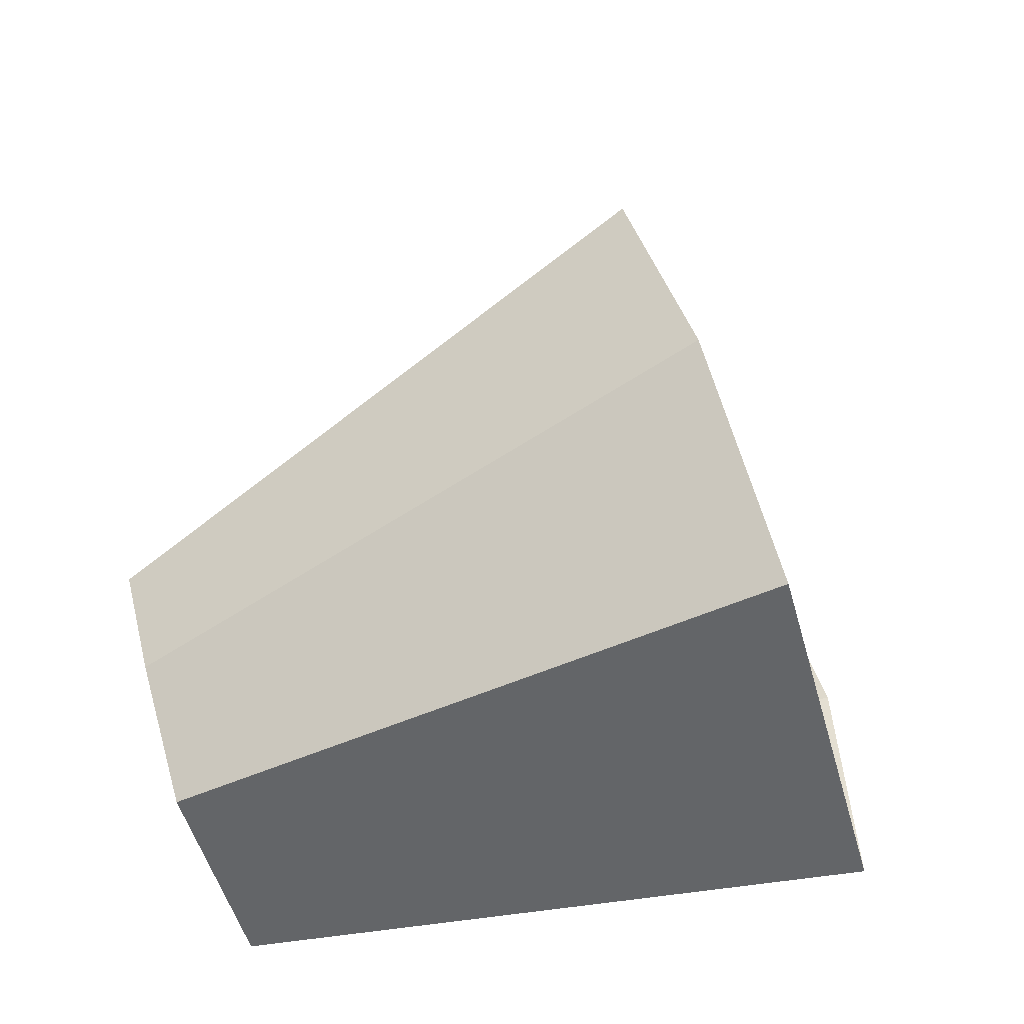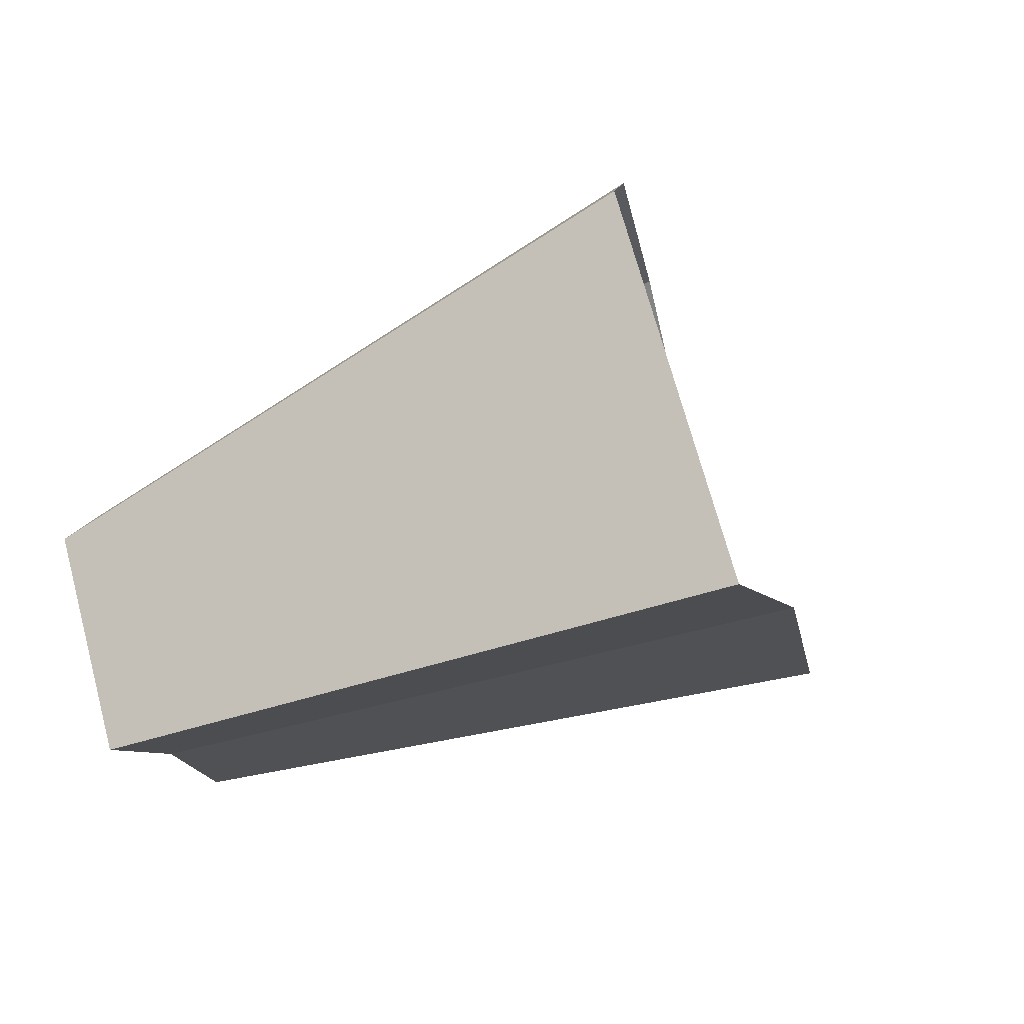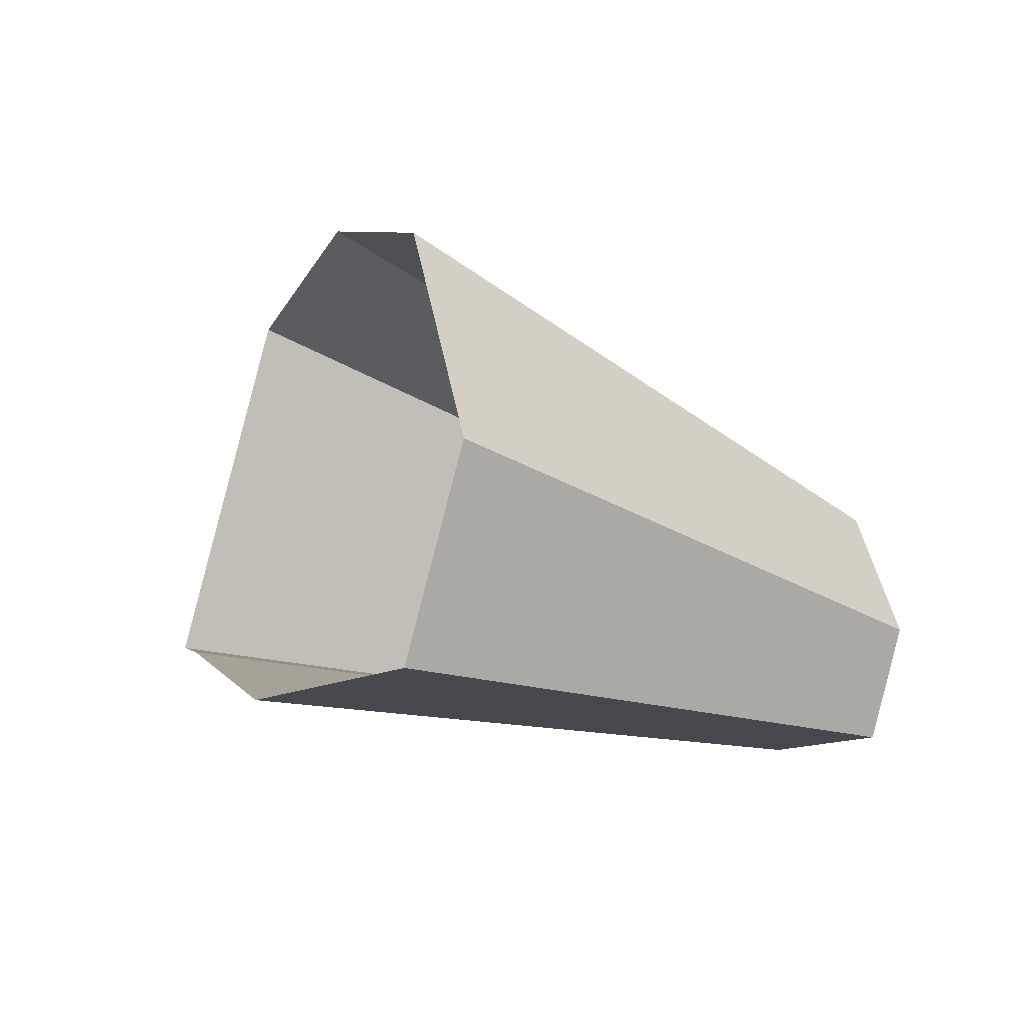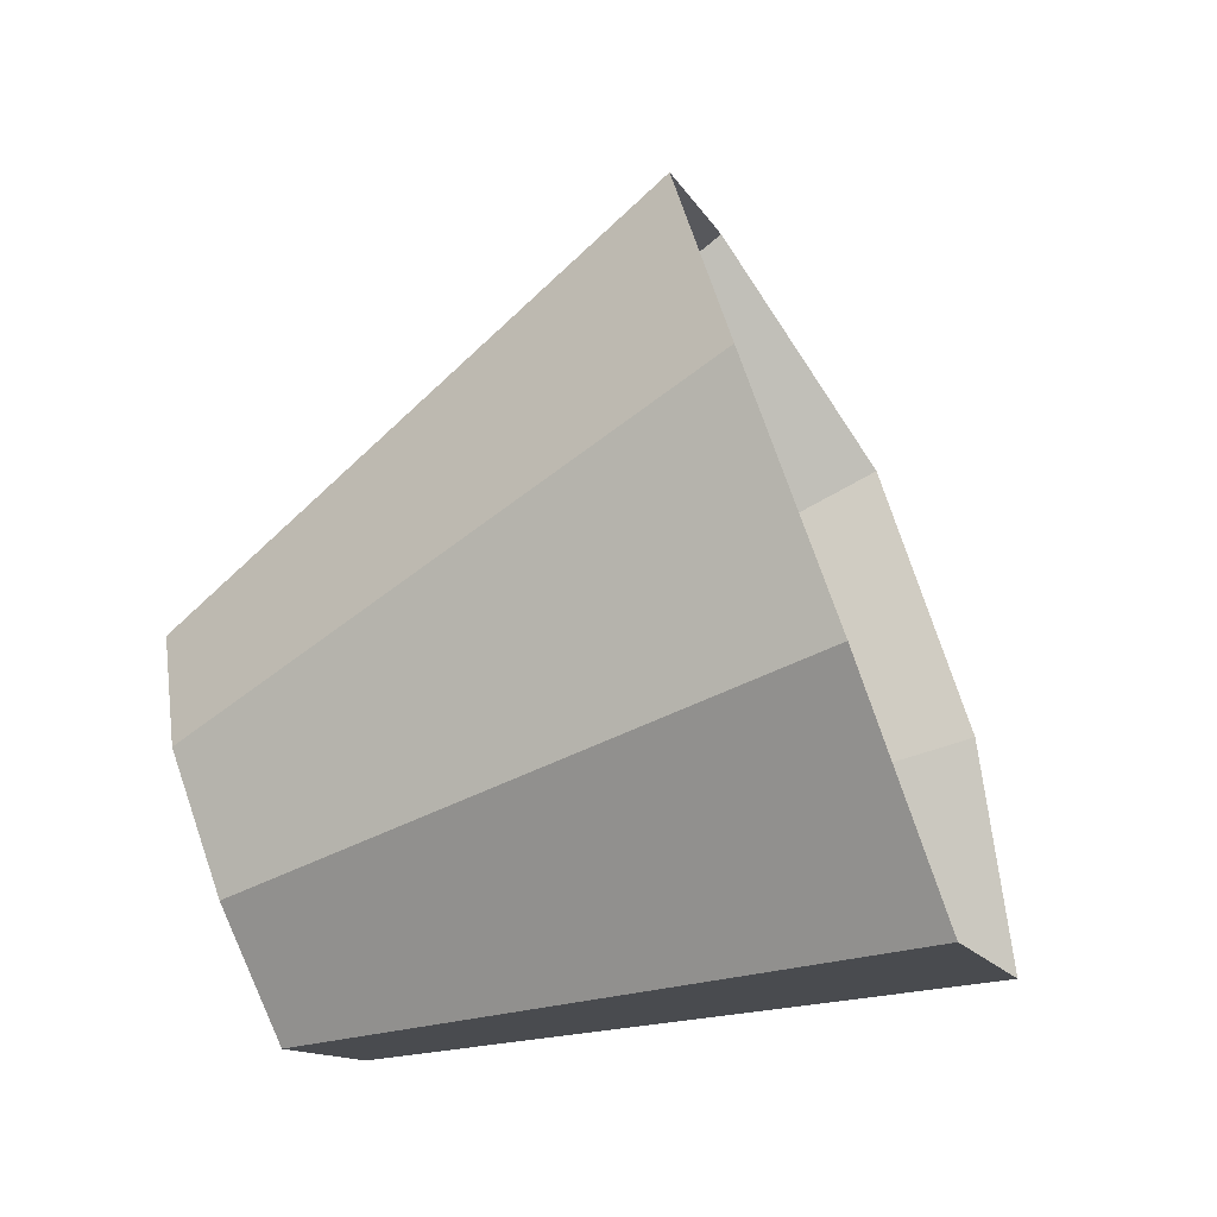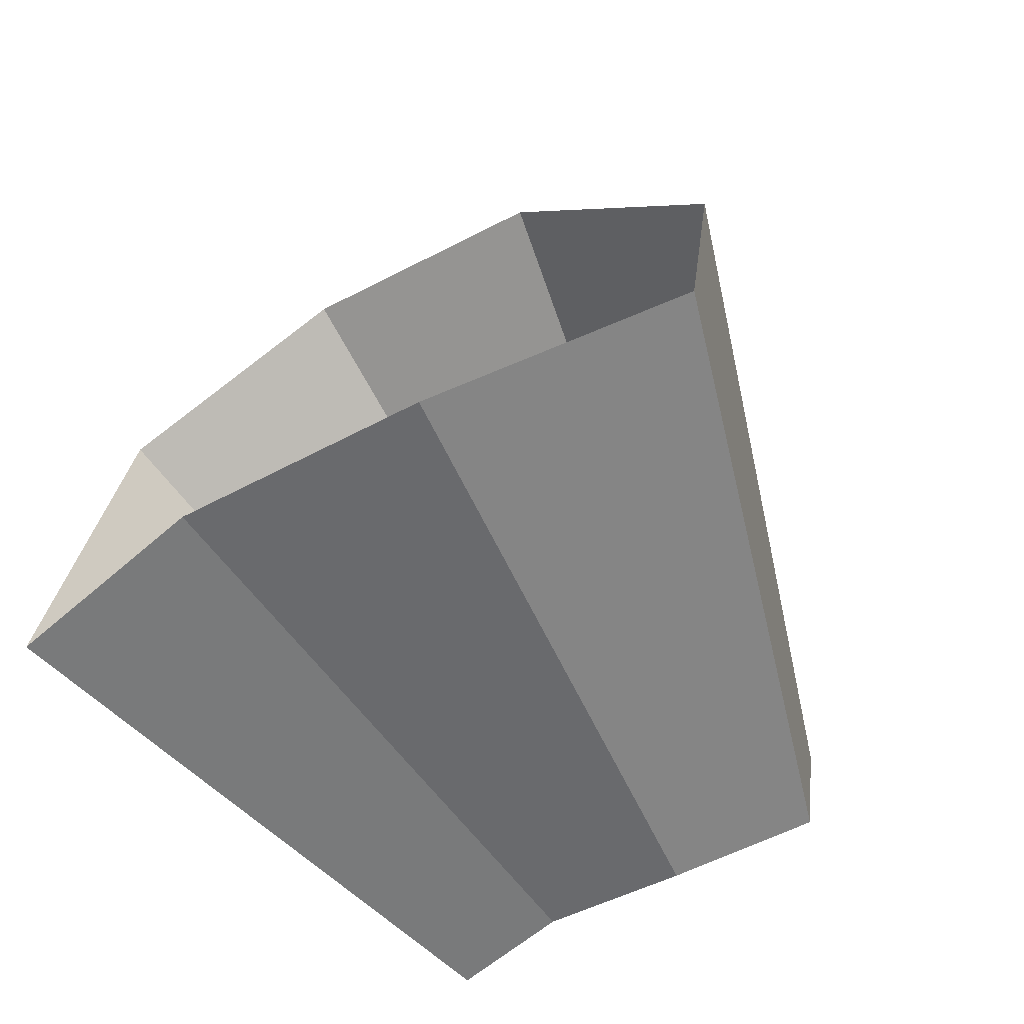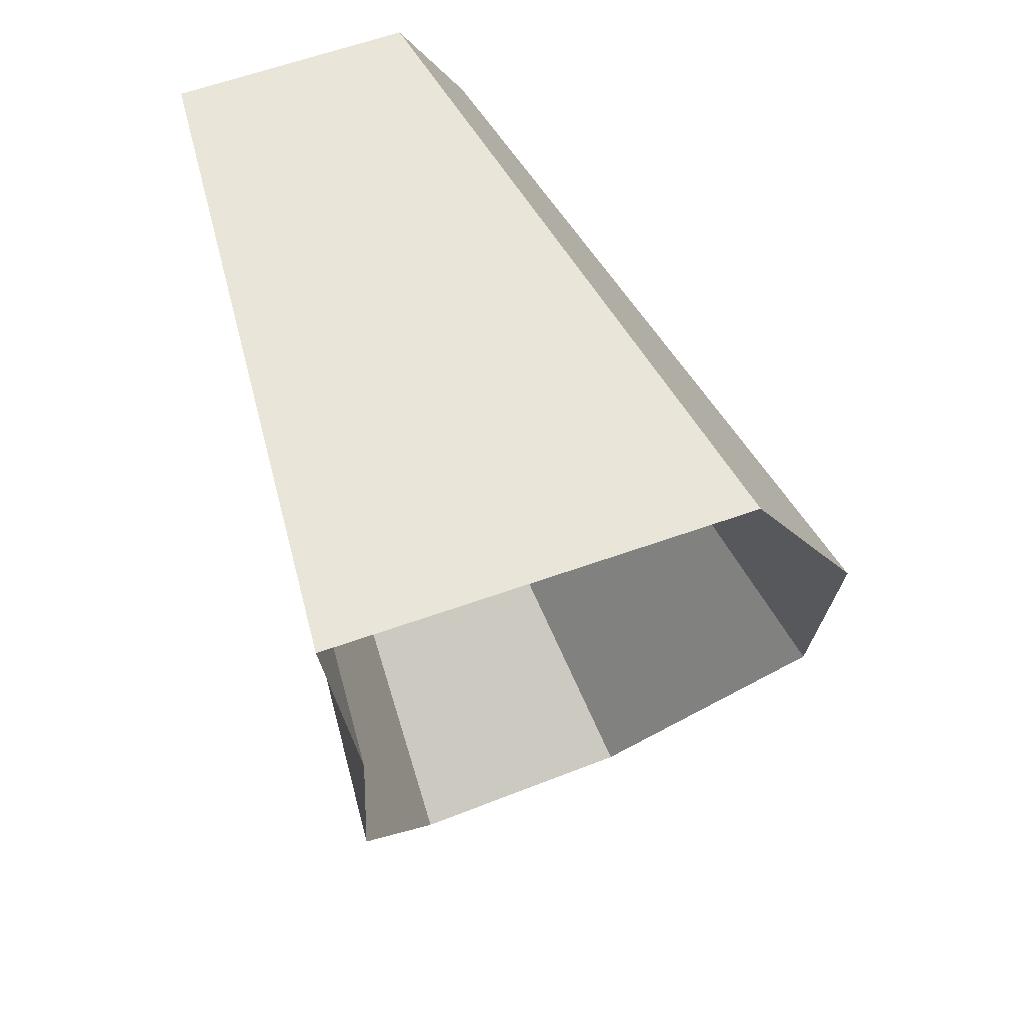
<metadata>
{"format":"obj","ext":"obj","renderer":"f3d","projection":"perspective","resolution":1024,"background":"white","views":[{"elev":36.6,"azim":-168.2,"up":"+Z"},{"elev":-16.4,"azim":-145.6,"up":"+Z"},{"elev":6.4,"azim":4.8,"up":"+Z"},{"elev":74.3,"azim":-173.5,"up":"+Z"},{"elev":-45.3,"azim":-32.4,"up":"+Z"},{"elev":44.3,"azim":-95.0,"up":"+Y"}]}
</metadata>
<code>
g shard48
v -0.2888 -0.2825 0.1605
v -0.3041 -0.2928 0.09874
v -0.3567 -0.2328 0.0775
v -0.3916 -0.1563 0.07833
v -0.3109 -0.2139 0.2163
v -0.3452 -0.142 0.2171
v -0.3804 -0.07948 0.1825
v -0.41 -0.09052 0.06837
v -0.5474 -0.5271 0.1777
v -0.5198 -0.5086 0.2888
v -0.6421 -0.4191 0.1395
v -0.7048 -0.2813 0.141
v -0.5596 -0.385 0.3894
v -0.6213 -0.2556 0.3908
v -0.6847 -0.1431 0.3285
v -0.738 -0.1629 0.1231
v -0.3041 -0.2928 0.09874
v -0.5474 -0.5271 0.1777
v -0.3567 -0.2328 0.0775
v -0.6421 -0.4191 0.1395
v -0.5198 -0.5086 0.2888
v -0.2888 -0.2825 0.1605
v -0.5596 -0.385 0.3894
v -0.3109 -0.2139 0.2163
v -0.6213 -0.2556 0.3908
v -0.3452 -0.142 0.2171
v -0.3916 -0.1563 0.07833
v -0.7048 -0.2813 0.141
v -0.41 -0.09052 0.06837
v -0.738 -0.1629 0.1231
v -0.6847 -0.1431 0.3285
v -0.3804 -0.07948 0.1825
g shard48_0
f 9 10 1
f 2 9 1
f 11 18 17
f 3 11 17
f 12 20 19
f 4 12 19
f 21 13 5
f 22 21 5
f 23 14 6
f 24 23 6
f 25 15 7
f 26 25 7
f 16 28 27
f 8 16 27
f 31 30 29
f 32 31 29

</code>
